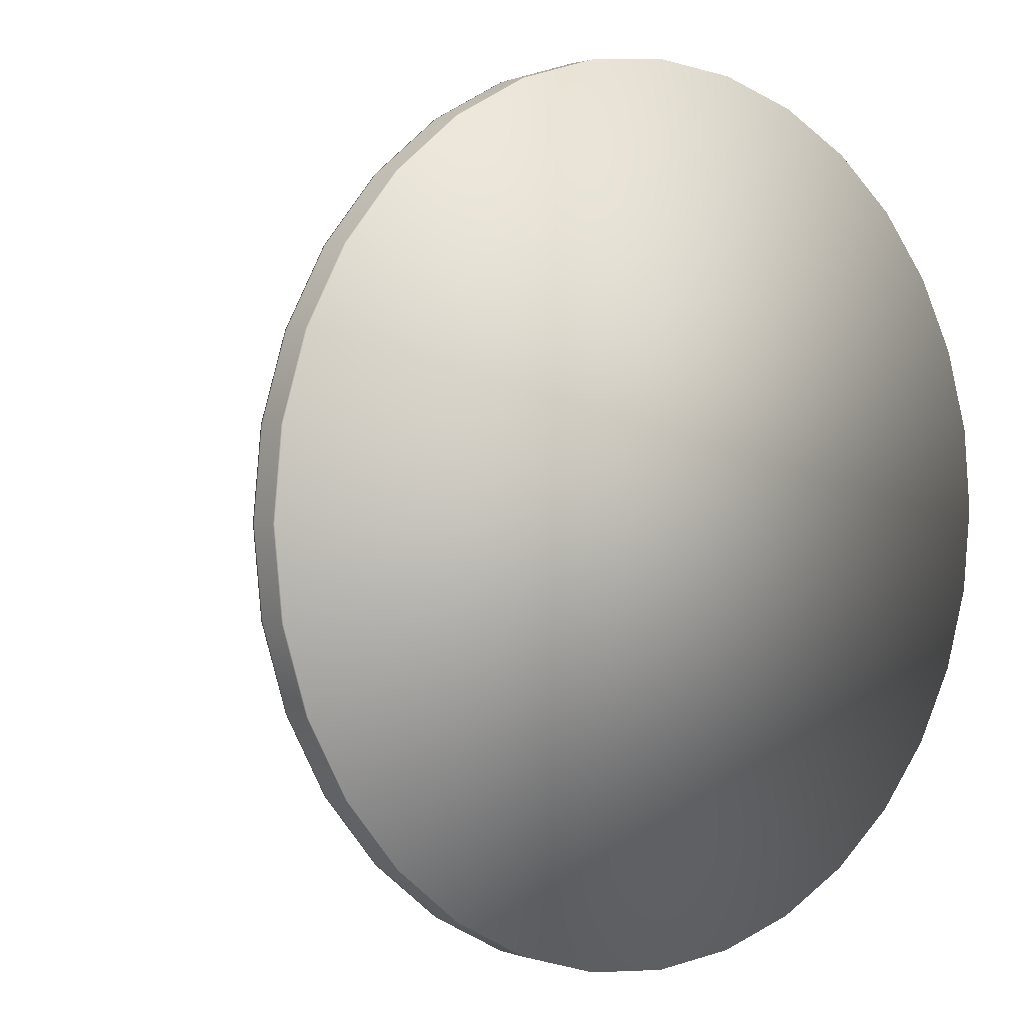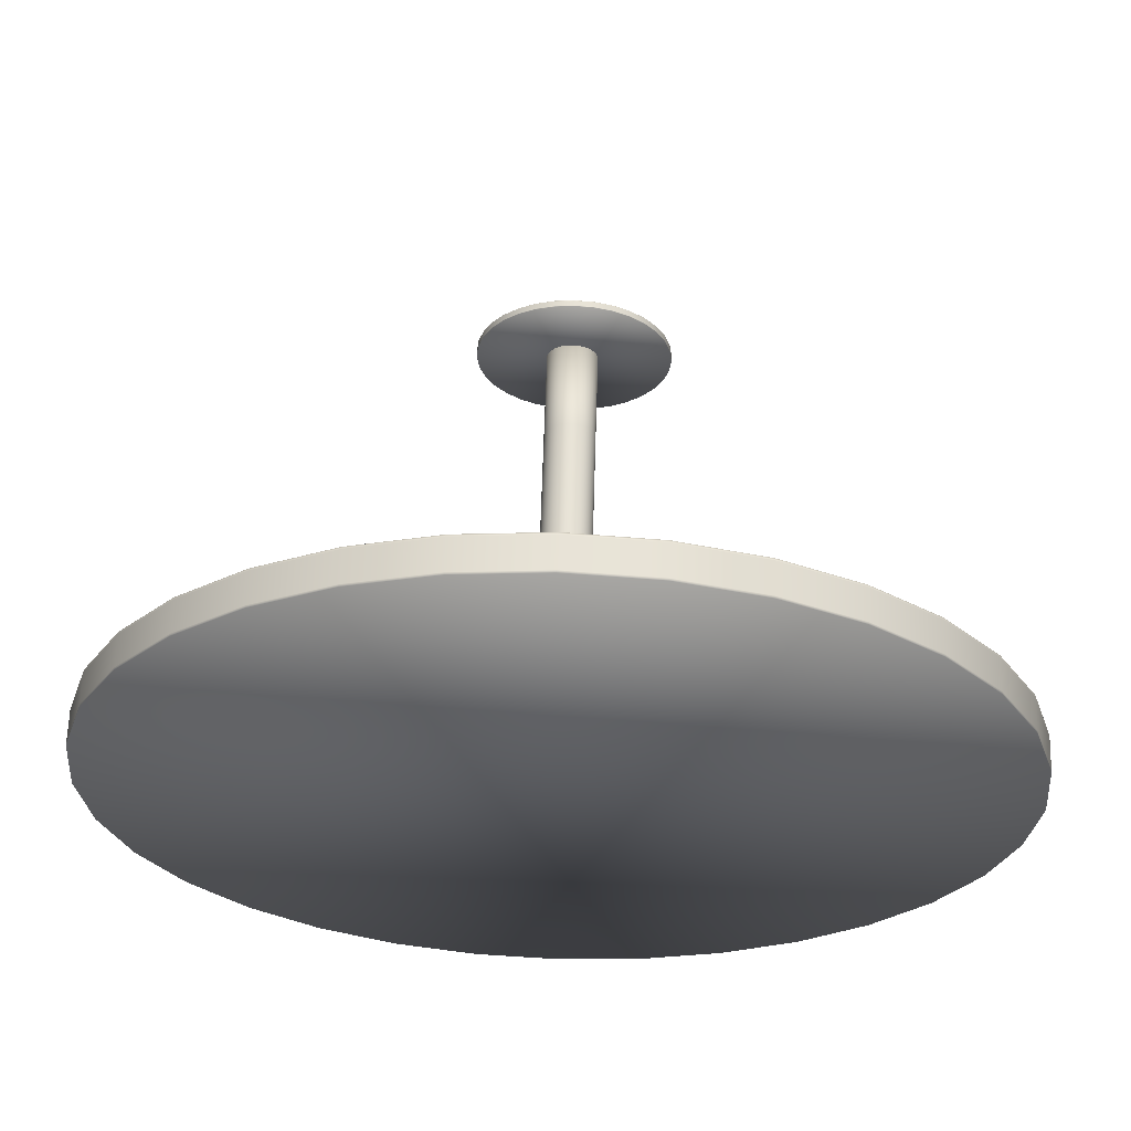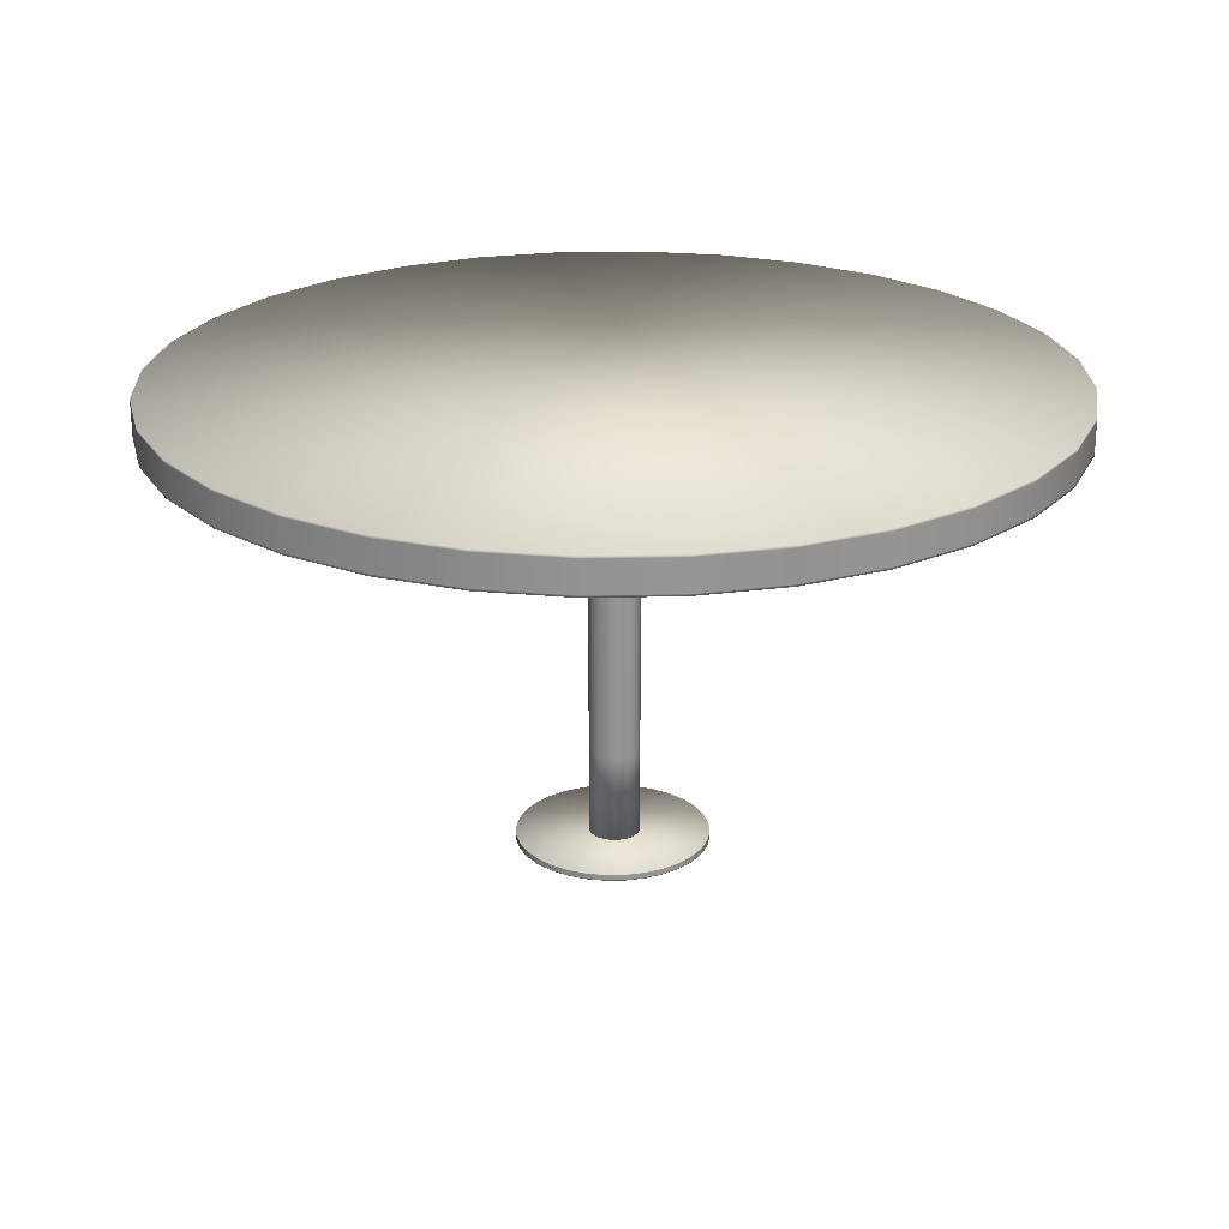
<metadata>
{"format":"obj","ext":"obj","renderer":"f3d","projection":"perspective","resolution":1024,"background":"white","views":[{"elev":1.3,"azim":142.2,"up":"+Z"},{"elev":62.5,"azim":-178.3,"up":"+Z"},{"elev":23.0,"azim":-52.6,"up":"+Y"}]}
</metadata>
<code>
o MetalTable1
v -0.004664 -0.01285 -0.2819
v -0.004664 0.006137 -0.2819
v 0.0499 -0.01285 -0.2765
v 0.0499 0.006137 -0.2765
v 0.1024 -0.01285 -0.2606
v 0.1024 0.006137 -0.2606
v 0.1507 -0.01285 -0.2348
v 0.1507 0.006137 -0.2348
v 0.1931 -0.01285 -0.2
v 0.1931 0.006137 -0.2
v 0.2279 -0.01285 -0.1576
v 0.2279 0.006137 -0.1576
v 0.2537 -0.01285 -0.1092
v 0.2537 0.006137 -0.1092
v 0.2696 -0.01285 -0.05679
v 0.2696 0.006137 -0.05679
v 0.275 -0.01285 -0.002227
v 0.275 0.006137 -0.002227
v 0.2696 -0.01285 0.05233
v 0.2696 0.006137 0.05233
v 0.2537 -0.01285 0.1048
v 0.2537 0.006137 0.1048
v 0.2279 -0.01285 0.1531
v 0.2279 0.006137 0.1531
v 0.1931 -0.01285 0.1955
v 0.1931 0.006137 0.1955
v 0.1507 -0.01285 0.2303
v 0.1507 0.006137 0.2303
v 0.1024 -0.01285 0.2562
v 0.1024 0.006137 0.2562
v 0.0499 -0.01285 0.2721
v 0.0499 0.006137 0.2721
v -0.004664 -0.01285 0.2774
v -0.004664 0.006137 0.2774
v -0.05922 -0.01285 0.2721
v -0.05922 0.006137 0.2721
v -0.1117 -0.01285 0.2562
v -0.1117 0.006137 0.2562
v -0.16 -0.01285 0.2303
v -0.16 0.006137 0.2303
v -0.2024 -0.01285 0.1955
v -0.2024 0.006137 0.1955
v -0.2372 -0.01285 0.1531
v -0.2372 0.006137 0.1531
v -0.263 -0.01285 0.1048
v -0.263 0.006137 0.1048
v -0.279 -0.01285 0.05233
v -0.279 0.006137 0.05233
v -0.2843 -0.01285 -0.002227
v -0.2843 0.006137 -0.002227
v -0.279 -0.01285 -0.05679
v -0.279 0.006137 -0.05679
v -0.263 -0.01285 -0.1093
v -0.263 0.006137 -0.1093
v -0.2372 -0.01285 -0.1576
v -0.2372 0.006137 -0.1576
v -0.2024 -0.01285 -0.2
v -0.2024 0.006137 -0.2
v -0.16 -0.01285 -0.2348
v -0.16 0.006137 -0.2348
v -0.1117 -0.01285 -0.2606
v -0.1117 0.006137 -0.2606
v -0.05922 -0.01285 -0.2765
v -0.05922 0.006137 -0.2765
v 0 0.003863 -0.07338
v 0 0.2653 -0.07338
v 0.01432 0.003863 -0.07197
v 0.01432 0.2653 -0.07197
v 0.02808 0.003863 -0.06779
v 0.02808 0.2653 -0.06779
v 0.04077 0.003863 -0.06101
v 0.04077 0.2653 -0.06101
v 0.05189 0.003863 -0.05189
v 0.05189 0.2653 -0.05189
v 0.06101 0.003863 -0.04077
v 0.06101 0.2653 -0.04077
v 0.06779 0.003863 -0.02808
v 0.06779 0.2653 -0.02808
v 0.07197 0.003863 -0.01431
v 0.07197 0.2653 -0.01431
v 0.07338 0.003863 0
v 0.07338 0.2653 0
v 0.07197 0.003863 0.01432
v 0.07197 0.2653 0.01432
v 0.06779 0.003863 0.02808
v 0.06779 0.2653 0.02808
v 0.06101 0.003863 0.04077
v 0.06101 0.2653 0.04077
v 0.05189 0.003863 0.05189
v 0.05189 0.2653 0.05189
v 0.04077 0.003863 0.06101
v 0.04077 0.2653 0.06101
v 0.02808 0.003863 0.06779
v 0.02808 0.2653 0.06779
v 0.01432 0.003863 0.07197
v 0.01432 0.2653 0.07197
v 0 0.003863 0.07338
v 0 0.2653 0.07338
v -0.01431 0.003863 0.07197
v -0.01431 0.2653 0.07197
v -0.02808 0.003863 0.06779
v -0.02808 0.2653 0.06779
v -0.04077 0.003863 0.06101
v -0.04077 0.2653 0.06101
v -0.05189 0.003863 0.05189
v -0.05189 0.2653 0.05189
v -0.06101 0.003863 0.04077
v -0.06101 0.2653 0.04077
v -0.06779 0.003863 0.02808
v -0.06779 0.2653 0.02808
v -0.07197 0.003863 0.01432
v -0.07197 0.2653 0.01432
v -0.07338 0.003863 0
v -0.07338 0.2653 0
v -0.07197 0.003863 -0.01431
v -0.07197 0.2653 -0.01432
v -0.06779 0.003863 -0.02808
v -0.06779 0.2653 -0.02808
v -0.06101 0.003863 -0.04077
v -0.06101 0.2653 -0.04077
v -0.05189 0.003863 -0.05189
v -0.05189 0.2653 -0.05189
v -0.04077 0.003863 -0.06101
v -0.04077 0.2653 -0.06101
v -0.02808 0.003863 -0.06779
v -0.02808 0.2653 -0.06779
v -0.01431 0.003863 -0.07197
v -0.01431 0.2653 -0.07197
v 0.01432 1.279 -0.07197
v 0 1.279 -0.07338
v 0.02808 1.279 -0.06779
v 0.04077 1.279 -0.06101
v 0.05189 1.279 -0.05189
v 0.06101 1.279 -0.04077
v 0.06779 1.279 -0.02808
v 0.07197 1.279 -0.01432
v 0.07338 1.279 -0
v 0.07197 1.279 0.01431
v 0.06779 1.279 0.02808
v 0.06101 1.279 0.04077
v 0.05189 1.279 0.05189
v 0.04077 1.279 0.06101
v 0.02808 1.279 0.06779
v 0.01432 1.279 0.07197
v 0 1.279 0.07338
v -0.01431 1.279 0.07197
v -0.02808 1.279 0.06779
v -0.04077 1.279 0.06101
v -0.05189 1.279 0.05189
v -0.06101 1.279 0.04077
v -0.06779 1.279 0.02808
v -0.07197 1.279 0.01431
v -0.07338 1.279 -0
v -0.07197 1.279 -0.01432
v -0.06779 1.279 -0.02808
v -0.06101 1.279 -0.04077
v -0.05189 1.279 -0.05189
v -0.04077 1.279 -0.06101
v -0.02808 1.279 -0.06779
v -0.01431 1.279 -0.07197
v -0 1.263 -1.289
v -0 1.366 -1.289
v 0.2514 1.263 -1.264
v 0.2514 1.366 -1.264
v 0.4932 1.263 -1.191
v 0.4932 1.366 -1.191
v 0.716 1.263 -1.072
v 0.716 1.366 -1.072
v 0.9113 1.263 -0.9113
v 0.9113 1.366 -0.9113
v 1.072 1.263 -0.716
v 1.072 1.366 -0.716
v 1.191 1.263 -0.4932
v 1.191 1.366 -0.4932
v 1.264 1.263 -0.2514
v 1.264 1.366 -0.2514
v 1.289 1.263 -0
v 1.289 1.366 -0
v 1.264 1.263 0.2514
v 1.264 1.366 0.2514
v 1.191 1.263 0.4932
v 1.191 1.366 0.4932
v 1.072 1.263 0.716
v 1.072 1.366 0.716
v 0.9113 1.263 0.9113
v 0.9113 1.366 0.9113
v 0.716 1.263 1.072
v 0.716 1.366 1.072
v 0.4932 1.263 1.191
v 0.4932 1.366 1.191
v 0.2514 1.263 1.264
v 0.2514 1.366 1.264
v -0 1.263 1.289
v -0 1.366 1.289
v -0.2514 1.263 1.264
v -0.2514 1.366 1.264
v -0.4932 1.263 1.191
v -0.4932 1.366 1.191
v -0.716 1.263 1.072
v -0.716 1.366 1.072
v -0.9113 1.263 0.9113
v -0.9113 1.366 0.9113
v -1.072 1.263 0.716
v -1.072 1.366 0.716
v -1.191 1.263 0.4932
v -1.191 1.366 0.4932
v -1.264 1.263 0.2514
v -1.264 1.366 0.2514
v -1.289 1.263 -0
v -1.289 1.366 -0
v -1.264 1.263 -0.2514
v -1.264 1.366 -0.2514
v -1.191 1.263 -0.4932
v -1.191 1.366 -0.4932
v -1.072 1.263 -0.716
v -1.072 1.366 -0.716
v -0.9113 1.263 -0.9113
v -0.9113 1.366 -0.9113
v -0.716 1.263 -1.072
v -0.716 1.366 -1.072
v -0.4932 1.263 -1.191
v -0.4932 1.366 -1.191
v -0.2514 1.263 -1.264
v -0.2514 1.366 -1.264
v -0.06779 0.5756 0.02808
v -0.07197 0.5756 0.01431
v 0 0.5756 -0.07338
v 0.01432 0.5756 -0.07197
v -0.01431 0.5756 -0.07197
v 0.07197 0.5756 0.01431
v 0.06779 0.5756 0.02808
v -0.02808 0.5756 0.06779
v -0.04077 0.5756 0.06101
v -0.06101 0.5756 -0.04077
v -0.05189 0.5756 -0.05189
v 0.06101 0.5756 -0.04077
v 0.06779 0.5756 -0.02808
v 0.02808 0.5756 0.06779
v 0.01432 0.5756 0.07197
v -0.07338 0.5756 -0
v 0.02808 0.5756 -0.06779
v 0.06101 0.5756 0.04077
v -0.05189 0.5756 0.05189
v -0.04077 0.5756 -0.06101
v 0.07197 0.5756 -0.01432
v 0 0.5756 0.07338
v -0.07197 0.5756 -0.01432
v 0.04077 0.5756 -0.06101
v 0.05189 0.5756 0.05189
v -0.06101 0.5756 0.04077
v -0.02808 0.5756 -0.06779
v 0.07338 0.5756 -0
v -0.01431 0.5756 0.07197
v -0.06779 0.5756 -0.02808
v 0.05189 0.5756 -0.05189
v 0.04077 0.5756 0.06101
v -0.06779 0.9229 0.02808
v 0 0.9229 -0.07338
v -0.01431 0.9229 -0.07197
v 0.07197 0.9229 0.01431
v -0.02808 0.9229 0.06779
v -0.06101 0.9229 -0.04077
v 0.06101 0.9229 -0.04077
v 0.02808 0.9229 0.06779
v -0.07197 0.9229 0.01431
v 0.01432 0.9229 -0.07197
v 0.06779 0.9229 0.02808
v -0.04077 0.9229 0.06101
v -0.05189 0.9229 -0.05189
v 0.06779 0.9229 -0.02808
v 0.01432 0.9229 0.07197
v -0.07338 0.9229 -0
v 0.02808 0.9229 -0.06779
v 0.06101 0.9229 0.04077
v -0.05189 0.9229 0.05189
v -0.04077 0.9229 -0.06101
v 0.07197 0.9229 -0.01432
v 0 0.9229 0.07338
v -0.07197 0.9229 -0.01432
v 0.04077 0.9229 -0.06101
v 0.05189 0.9229 0.05189
v -0.06101 0.9229 0.04077
v -0.02808 0.9229 -0.06779
v 0.07338 0.9229 -0
v -0.01431 0.9229 0.07197
v -0.06779 0.9229 -0.02808
v 0.05189 0.9229 -0.05189
v 0.04077 0.9229 0.06101
v -0 1.359 -1.289
v 0.2514 1.359 -1.264
v 0.4932 1.359 -1.191
v 0.716 1.359 -1.072
v 0.9113 1.359 -0.9113
v 1.072 1.359 -0.716
v 1.191 1.359 -0.4932
v 1.264 1.359 -0.2514
v 1.289 1.359 -0
v 1.264 1.359 0.2514
v 1.191 1.359 0.4932
v 1.072 1.359 0.716
v 0.9113 1.359 0.9113
v 0.716 1.359 1.072
v 0.4932 1.359 1.191
v 0.2514 1.359 1.264
v -0 1.359 1.289
v -0.2514 1.359 1.264
v -0.4932 1.359 1.191
v -0.716 1.359 1.072
v -0.9113 1.359 0.9113
v -1.072 1.359 0.716
v -1.191 1.359 0.4932
v -1.264 1.359 0.2514
v -1.289 1.359 -0
v -1.264 1.359 -0.2514
v -1.191 1.359 -0.4932
v -1.072 1.359 -0.716
v -0.9113 1.359 -0.9113
v -0.716 1.359 -1.072
v -0.4932 1.359 -1.191
v -0.2514 1.359 -1.264
v 0.2514 1.269 -1.264
v 0.4932 1.269 -1.191
v 0.716 1.269 -1.072
v 0.9113 1.269 -0.9113
v 1.072 1.269 -0.716
v 1.191 1.269 -0.4932
v 1.264 1.269 -0.2514
v 1.289 1.269 -0
v 1.264 1.269 0.2514
v 1.191 1.269 0.4932
v 1.072 1.269 0.716
v 0.9113 1.269 0.9113
v 0.716 1.269 1.072
v 0.4932 1.269 1.191
v 0.2514 1.269 1.264
v -0 1.269 1.289
v -0.2514 1.269 1.264
v -0.4932 1.269 1.191
v -0.716 1.269 1.072
v -0.9113 1.269 0.9113
v -1.072 1.269 0.716
v -1.191 1.269 0.4932
v -1.264 1.269 0.2514
v -1.289 1.269 -0
v -1.264 1.269 -0.2514
v -1.191 1.269 -0.4932
v -1.072 1.269 -0.716
v -0.9113 1.269 -0.9113
v -0.716 1.269 -1.072
v -0.4932 1.269 -1.191
v -0.2514 1.269 -1.264
v -0 1.269 -1.289
v -0.004664 0.004139 -0.2819
v 0.0499 0.004139 -0.2765
v 0.1024 0.004139 -0.2606
v 0.1507 0.004139 -0.2348
v 0.1931 0.004139 -0.2
v 0.2279 0.004139 -0.1576
v 0.2537 0.004139 -0.1092
v 0.2696 0.004139 -0.05679
v 0.275 0.004139 -0.002227
v 0.2696 0.004139 0.05233
v 0.2537 0.004139 0.1048
v 0.2279 0.004139 0.1531
v 0.1931 0.004139 0.1955
v 0.1507 0.004139 0.2303
v 0.1024 0.004139 0.2562
v 0.0499 0.004139 0.2721
v -0.004664 0.004139 0.2774
v -0.05922 0.004139 0.2721
v -0.1117 0.004139 0.2562
v -0.16 0.004139 0.2303
v -0.2024 0.004139 0.1955
v -0.2372 0.004139 0.1531
v -0.263 0.004139 0.1048
v -0.279 0.004139 0.05233
v -0.2843 0.004139 -0.002227
v -0.279 0.004139 -0.05679
v -0.263 0.004139 -0.1093
v -0.2372 0.004139 -0.1576
v -0.2024 0.004139 -0.2
v -0.16 0.004139 -0.2348
v -0.1117 0.004139 -0.2606
v -0.05922 0.004139 -0.2765
v 0.0499 -0.01087 -0.2765
v 0.1024 -0.01087 -0.2606
v 0.1507 -0.01087 -0.2348
v 0.1931 -0.01087 -0.2
v 0.2279 -0.01087 -0.1576
v 0.2537 -0.01087 -0.1092
v 0.2696 -0.01087 -0.05679
v 0.275 -0.01087 -0.002227
v 0.2696 -0.01087 0.05233
v 0.2537 -0.01087 0.1048
v 0.2279 -0.01087 0.1531
v 0.1931 -0.01087 0.1955
v 0.1507 -0.01087 0.2303
v 0.1024 -0.01087 0.2562
v 0.0499 -0.01087 0.2721
v -0.004664 -0.01087 0.2774
v -0.05922 -0.01087 0.2721
v -0.1117 -0.01087 0.2562
v -0.16 -0.01087 0.2303
v -0.2024 -0.01087 0.1955
v -0.2372 -0.01087 0.1531
v -0.263 -0.01087 0.1048
v -0.279 -0.01087 0.05233
v -0.2843 -0.01087 -0.002227
v -0.279 -0.01087 -0.05679
v -0.263 -0.01087 -0.1093
v -0.2372 -0.01087 -0.1576
v -0.2024 -0.01087 -0.2
v -0.16 -0.01087 -0.2348
v -0.1117 -0.01087 -0.2606
v -0.05922 -0.01087 -0.2765
v -0.004664 -0.01087 -0.2819
f 353 2 4 354
f 354 4 6 355
f 355 6 8 356
f 356 8 10 357
f 357 10 12 358
f 358 12 14 359
f 359 14 16 360
f 360 16 18 361
f 361 18 20 362
f 362 20 22 363
f 363 22 24 364
f 364 24 26 365
f 365 26 28 366
f 366 28 30 367
f 367 30 32 368
f 368 32 34 369
f 369 34 36 370
f 370 36 38 371
f 371 38 40 372
f 372 40 42 373
f 373 42 44 374
f 374 44 46 375
f 375 46 48 376
f 376 48 50 377
f 377 50 52 378
f 378 52 54 379
f 379 54 56 380
f 380 56 58 381
f 381 58 60 382
f 382 60 62 383
f 4 2 64 62 60 58 56 54 52 50 48 46 44 42 40 38 36 34 32 30 28 26 24 22 20 18 16 14 12 10 8 6
f 383 62 64 384
f 384 64 2 353
f 1 3 5 7 9 11 13 15 17 19 21 23 25 27 29 31 33 35 37 39 41 43 45 47 49 51 53 55 57 59 61 63
f 65 66 68 67
f 67 68 70 69
f 69 70 72 71
f 71 72 74 73
f 73 74 76 75
f 75 76 78 77
f 77 78 80 79
f 79 80 82 81
f 81 82 84 83
f 83 84 86 85
f 85 86 88 87
f 87 88 90 89
f 89 90 92 91
f 91 92 94 93
f 93 94 96 95
f 95 96 98 97
f 97 98 100 99
f 99 100 102 101
f 101 102 104 103
f 103 104 106 105
f 105 106 108 107
f 107 108 110 109
f 109 110 112 111
f 111 112 114 113
f 113 114 116 115
f 115 116 118 117
f 117 118 120 119
f 119 120 122 121
f 121 122 124 123
f 123 124 126 125
f 265 257 151 152
f 125 126 128 127
f 127 128 66 65
f 266 258 130 129
f 258 259 160 130
f 267 260 138 139
f 268 261 147 148
f 269 262 156 157
f 270 263 134 135
f 271 264 143 144
f 272 265 152 153
f 273 266 129 131
f 274 267 139 140
f 275 268 148 149
f 276 269 157 158
f 277 270 135 136
f 278 271 144 145
f 279 272 153 154
f 280 273 131 132
f 281 274 140 141
f 282 275 149 150
f 283 276 158 159
f 284 277 136 137
f 285 278 145 146
f 286 279 154 155
f 287 280 132 133
f 288 281 141 142
f 257 282 150 151
f 259 283 159 160
f 260 284 137 138
f 261 285 146 147
f 262 286 155 156
f 263 287 133 134
f 264 288 142 143
f 289 162 164 290
f 290 164 166 291
f 291 166 168 292
f 292 168 170 293
f 293 170 172 294
f 294 172 174 295
f 295 174 176 296
f 296 176 178 297
f 297 178 180 298
f 298 180 182 299
f 299 182 184 300
f 300 184 186 301
f 301 186 188 302
f 302 188 190 303
f 303 190 192 304
f 304 192 194 305
f 305 194 196 306
f 306 196 198 307
f 307 198 200 308
f 308 200 202 309
f 309 202 204 310
f 310 204 206 311
f 311 206 208 312
f 312 208 210 313
f 313 210 212 314
f 314 212 214 315
f 315 214 216 316
f 316 216 218 317
f 317 218 220 318
f 318 220 222 319
f 164 162 224 222 220 218 216 214 212 210 208 206 204 202 200 198 196 194 192 190 188 186 184 182 180 178 176 174 172 170 168 166
f 319 222 224 320
f 320 224 162 289
f 161 163 165 167 169 171 173 175 177 179 181 183 185 187 189 191 193 195 197 199 201 203 205 207 209 211 213 215 217 219 221 223
f 94 92 256 238
f 76 74 255 236
f 120 118 254 234
f 102 100 253 232
f 84 82 252 230
f 128 126 251 229
f 110 108 250 225
f 92 90 249 256
f 74 72 248 255
f 118 116 247 254
f 100 98 246 253
f 82 80 245 252
f 126 124 244 251
f 108 106 243 250
f 90 88 242 249
f 72 70 241 248
f 116 114 240 247
f 98 96 239 246
f 80 78 237 245
f 124 122 235 244
f 106 104 233 243
f 88 86 231 242
f 70 68 228 241
f 114 112 226 240
f 96 94 238 239
f 78 76 236 237
f 122 120 234 235
f 104 102 232 233
f 86 84 230 231
f 66 128 229 227
f 68 66 227 228
f 112 110 225 226
f 238 256 288 264
f 236 255 287 263
f 234 254 286 262
f 232 253 285 261
f 230 252 284 260
f 229 251 283 259
f 225 250 282 257
f 256 249 281 288
f 255 248 280 287
f 254 247 279 286
f 253 246 278 285
f 252 245 277 284
f 251 244 276 283
f 250 243 275 282
f 249 242 274 281
f 248 241 273 280
f 247 240 272 279
f 246 239 271 278
f 245 237 270 277
f 244 235 269 276
f 243 233 268 275
f 242 231 267 274
f 241 228 266 273
f 240 226 265 272
f 239 238 264 271
f 237 236 263 270
f 235 234 262 269
f 233 232 261 268
f 231 230 260 267
f 227 229 259 258
f 228 227 258 266
f 226 225 257 265
f 351 320 289 352
f 350 319 320 351
f 349 318 319 350
f 348 317 318 349
f 347 316 317 348
f 346 315 316 347
f 345 314 315 346
f 344 313 314 345
f 343 312 313 344
f 342 311 312 343
f 341 310 311 342
f 340 309 310 341
f 339 308 309 340
f 338 307 308 339
f 337 306 307 338
f 336 305 306 337
f 335 304 305 336
f 334 303 304 335
f 333 302 303 334
f 332 301 302 333
f 331 300 301 332
f 330 299 300 331
f 329 298 299 330
f 328 297 298 329
f 327 296 297 328
f 326 295 296 327
f 325 294 295 326
f 324 293 294 325
f 323 292 293 324
f 322 291 292 323
f 321 290 291 322
f 352 289 290 321
f 161 352 321 163
f 163 321 322 165
f 165 322 323 167
f 167 323 324 169
f 169 324 325 171
f 171 325 326 173
f 173 326 327 175
f 175 327 328 177
f 177 328 329 179
f 179 329 330 181
f 181 330 331 183
f 183 331 332 185
f 185 332 333 187
f 187 333 334 189
f 189 334 335 191
f 191 335 336 193
f 193 336 337 195
f 195 337 338 197
f 197 338 339 199
f 199 339 340 201
f 201 340 341 203
f 203 341 342 205
f 205 342 343 207
f 207 343 344 209
f 209 344 345 211
f 211 345 346 213
f 213 346 347 215
f 215 347 348 217
f 217 348 349 219
f 219 349 350 221
f 221 350 351 223
f 223 351 352 161
f 415 384 353 416
f 414 383 384 415
f 413 382 383 414
f 412 381 382 413
f 411 380 381 412
f 410 379 380 411
f 409 378 379 410
f 408 377 378 409
f 407 376 377 408
f 406 375 376 407
f 405 374 375 406
f 404 373 374 405
f 403 372 373 404
f 402 371 372 403
f 401 370 371 402
f 400 369 370 401
f 399 368 369 400
f 398 367 368 399
f 397 366 367 398
f 396 365 366 397
f 395 364 365 396
f 394 363 364 395
f 393 362 363 394
f 392 361 362 393
f 391 360 361 392
f 390 359 360 391
f 389 358 359 390
f 388 357 358 389
f 387 356 357 388
f 386 355 356 387
f 385 354 355 386
f 416 353 354 385
f 1 416 385 3
f 3 385 386 5
f 5 386 387 7
f 7 387 388 9
f 9 388 389 11
f 11 389 390 13
f 13 390 391 15
f 15 391 392 17
f 17 392 393 19
f 19 393 394 21
f 21 394 395 23
f 23 395 396 25
f 25 396 397 27
f 27 397 398 29
f 29 398 399 31
f 31 399 400 33
f 33 400 401 35
f 35 401 402 37
f 37 402 403 39
f 39 403 404 41
f 41 404 405 43
f 43 405 406 45
f 45 406 407 47
f 47 407 408 49
f 49 408 409 51
f 51 409 410 53
f 53 410 411 55
f 55 411 412 57
f 57 412 413 59
f 59 413 414 61
f 61 414 415 63
f 63 415 416 1

</code>
